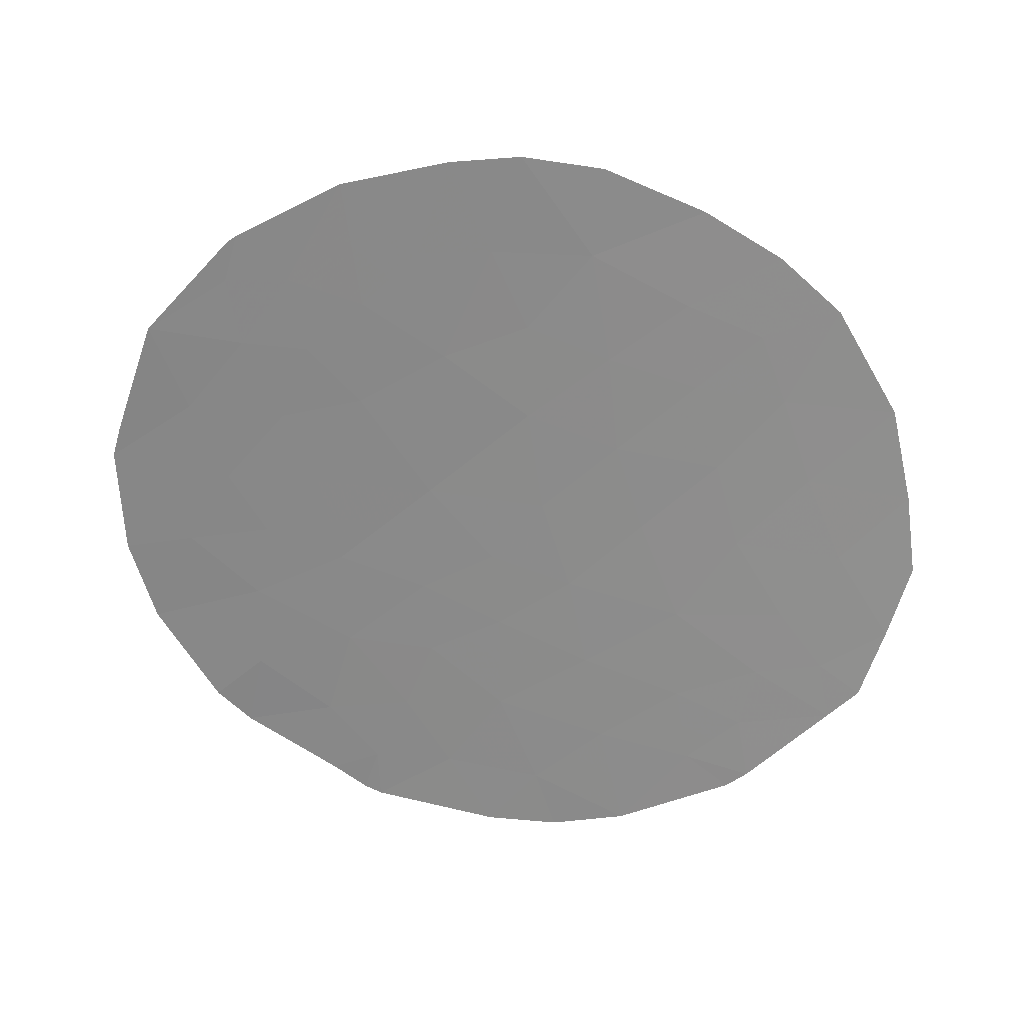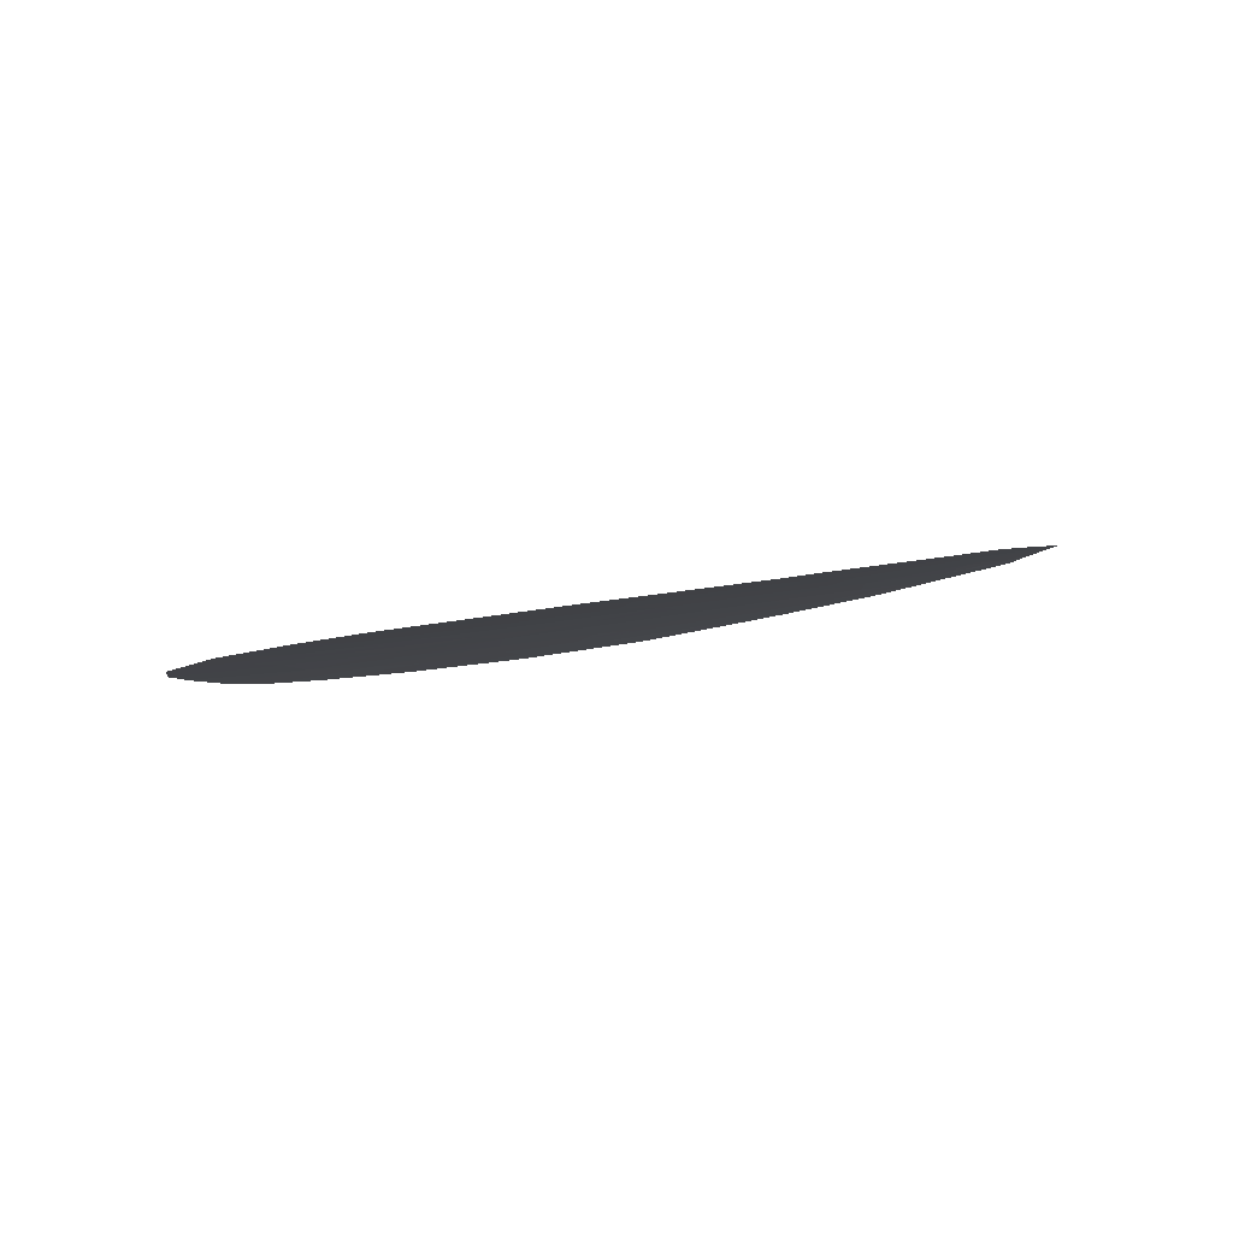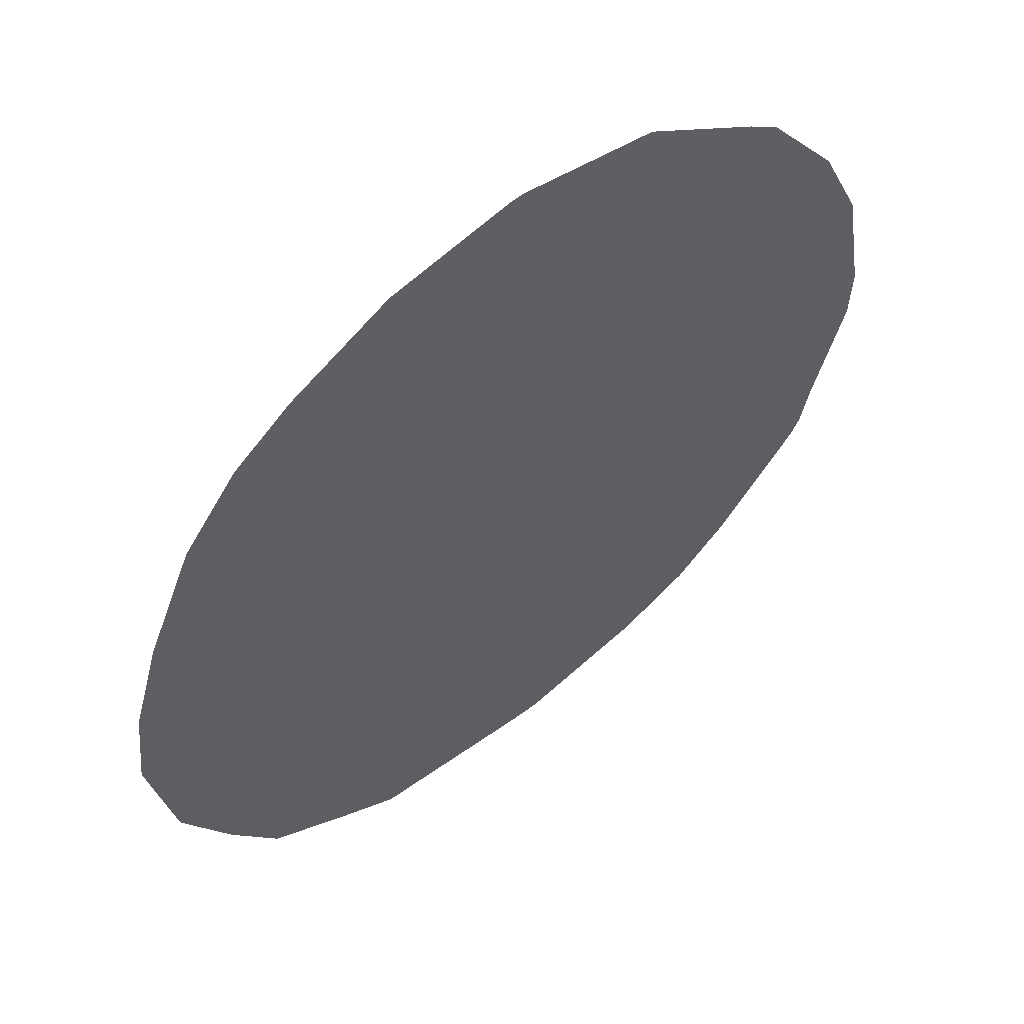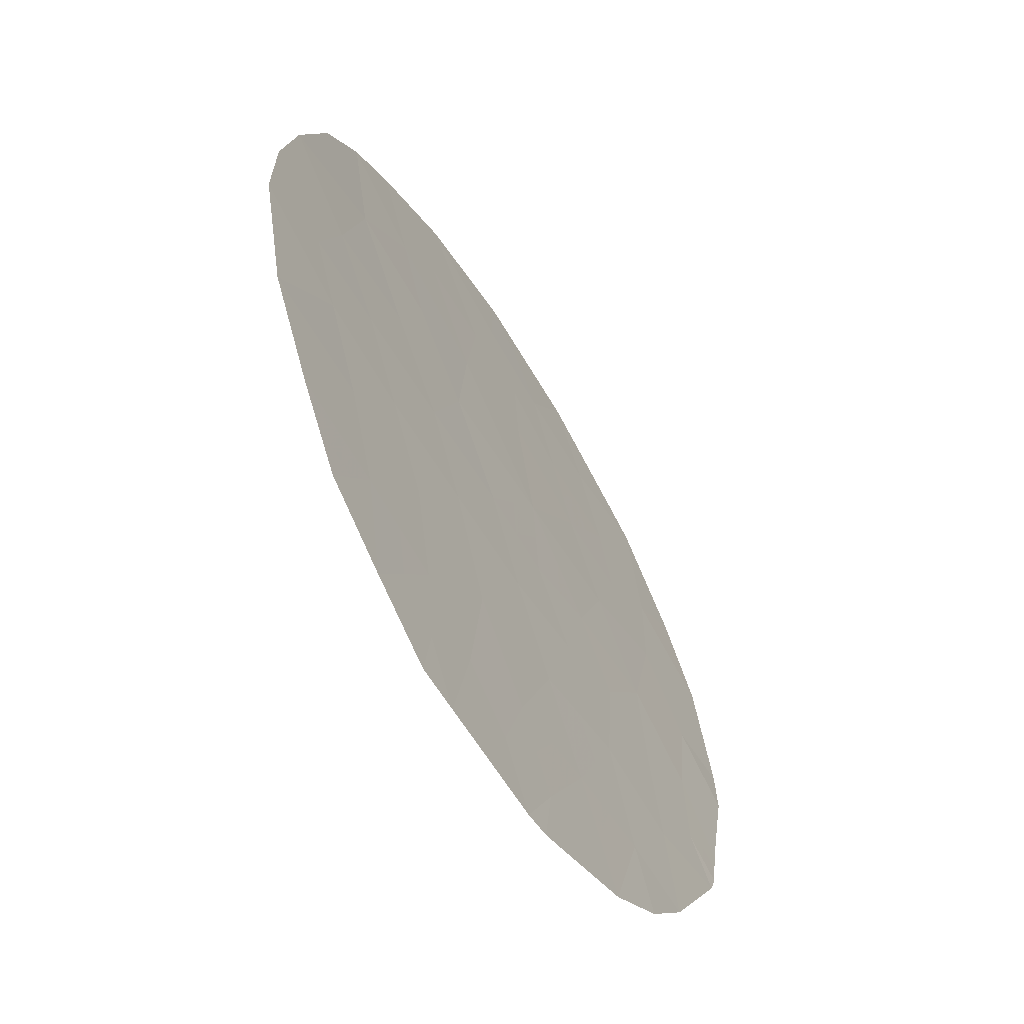
<metadata>
{"format":"obj","ext":"obj","renderer":"f3d","projection":"perspective","resolution":1024,"background":"white","views":[{"elev":-72.3,"azim":37.5,"up":"+Y"},{"elev":-1.1,"azim":160.1,"up":"+Y"},{"elev":61.9,"azim":135.6,"up":"+Z"},{"elev":-52.2,"azim":112.3,"up":"+Z"}]}
</metadata>
<code>
v -58.56 45.6 -19.86
v -55.95 45.22 -18.81
v -56.78 45.16 -17.32
v -59.28 45.58 -18.64
v -58.97 45.41 -17.31
v -57.68 45.16 -16.4
v -58.61 45.21 -15.79
v -62.61 45.65 -15.15
v -63.37 46 -17.46
v -62.18 45.54 -14.7
v -64.49 46.04 -16.42
v -58.79 45.92 -23.7
v -55.2 45.35 -21.4
v -56.09 45.67 -24.7
v -56.74 45.8 -25.82
v -58.97 46.09 -26.4
v -59.4 46.19 -27.27
v -62.11 46.36 -23.99
v -61.46 46.18 -22.66
v -61.81 46.47 -26.53
v -61.18 46.42 -27.42
v -61.59 46.48 -27.4
v -58.74 46.11 -27.21
v -59.38 45.81 -21.17
v -62.28 46.09 -19.94
v -60.63 45.71 -18.23
v -60.96 46.02 -21.26
v -65.22 46.82 -24.18
v -66.2 46.92 -23.38
v -65.37 46.92 -25.55
v -66.65 47.03 -24.03
v -59.87 45.97 -22.53
v -55.44 45.27 -20.13
v -62.2 46.2 -21.5
v -64.1 46.52 -22.27
v -62.85 46.36 -22.55
v -66.07 46.26 -16.32
v -65.66 46.17 -16.02
v -66.65 46.77 -20.73
v -67.67 46.93 -20.77
v -67.56 47 -21.5
v -66.98 47.02 -23.13
v -66.79 47.04 -23.76
v -65.1 46.59 -21.29
v -65.8 46.56 -19.67
v -66.05 46.45 -18.23
v -67.02 46.53 -17.7
v -67.5 46.75 -18.98
v -61.82 45.61 -15.73
v -60.16 45.33 -15.05
v -61.99 45.52 -14.7
v -62.19 45.89 -18.01
v -64.8 46.23 -17.74
v -64.25 46.36 -20.01
v -64.51 46.85 -26.29
v -63.46 46.72 -26.86
v -64.12 45.83 -15.02
v -57.04 45.43 -19.88
v -57.75 45.37 -18.32
v -63.08 45.81 -16.11
v -56.41 45.45 -21.01
v -58.26 45.77 -22.4
v -55.44 45.52 -23.31
v -56.75 45.57 -22.12
v -60.35 46.14 -24.19
v -59.91 46.18 -25.86
v -58.95 46.03 -25.23
v -60.18 45.8 -19.85
v -63.46 46.35 -21.26
v -65.11 46.71 -22.85
v -66.27 46.84 -22.15
v -61.13 45.63 -16.76
v -63.68 46.16 -18.7
v -64.92 46.35 -18.87
v -63.78 46.58 -23.78
v -62.76 46.53 -25.31
v -61.23 46.33 -25.43
v -60.71 46.32 -26.5
v -57.74 45.96 -26.55
v -57.21 45.72 -23.49
v -62.32 45.79 -16.82
v -59.9 45.46 -16.63
v -64.19 46.74 -25.33
v -57.73 45.6 -21.07
v -57.59 45.85 -24.91
v -57.8 45.51 -19.87
v -57.4 45.4 -19.1
v -58.16 45.48 -19.09
v -59.95 45.65 -18.44
v -59.12 45.5 -17.98
v -59.8 45.56 -17.77
v -63.79 45.93 -16.26
v -63.6 45.82 -15.56
v -64.31 45.94 -15.72
v -60.91 46.16 -23.43
v -61.79 46.27 -23.33
v -61.23 46.25 -24.09
v -61.5 46.45 -26.97
v -61.7 46.47 -26.97
v -61.38 46.45 -27.41
v -59.43 46.1 -25.55
v -59.65 46.08 -24.71
v -60.13 46.16 -25.02
v -60.05 46.25 -26.88
v -60.94 46.37 -26.96
v -60.29 46.31 -27.34
v -60.41 45.76 -19.04
v -59.73 45.69 -19.25
v -64.5 46.7 -23.98
v -64.44 46.65 -23.32
v -65.16 46.77 -23.52
v -65.93 46.93 -24.1
v -66.01 46.98 -24.79
v -65.3 46.87 -24.87
v -58.15 45.18 -16.1
v -58.79 45.31 -16.55
v -58.33 45.29 -16.85
v -56.73 45.44 -20.45
v -55.92 45.36 -20.57
v -56.24 45.35 -20
v -63.47 46.44 -22.41
v -63.16 46.36 -21.9
v -63.78 46.44 -21.76
v -62.94 46.47 -23.89
v -62.48 46.36 -23.27
v -63.31 46.47 -23.16
v -67.16 46.85 -20.75
v -67.62 46.96 -21.14
v -67.11 46.88 -21.12
v -67.27 47.01 -22.32
v -66.62 46.93 -22.64
v -66.91 46.92 -21.82
v -66.42 46.97 -23.7
v -66.49 46.98 -23.57
v -66.72 47.04 -23.89
v -65.68 46.71 -21.72
v -65.69 46.77 -22.5
v -65.11 46.65 -22.07
v -65.43 46.34 -17.99
v -65.44 46.24 -17.03
v -66.06 46.36 -17.28
v -65.88 46.68 -21.01
v -65.45 46.57 -20.48
v -66.23 46.66 -20.2
v -60.03 45.39 -15.84
v -60.65 45.48 -15.91
v -60.51 45.54 -16.7
v -61.08 45.42 -14.88
v -61.9 45.56 -15.22
v -60.99 45.47 -15.39
v -66.65 46.65 -19.33
v -67.08 46.76 -19.86
v -63.94 46.55 -23.02
v -62.16 46.27 -22.61
v -61.83 46.19 -22.08
v -62.52 46.28 -22.02
v -64.09 46.11 -17.6
v -63.93 46.02 -16.94
v -64.65 46.14 -17.08
v -64.68 46.48 -20.65
v -64.28 46.47 -21.27
v -63.86 46.36 -20.63
v -62.24 45.99 -18.98
v -62.94 46.03 -18.36
v -62.98 46.13 -19.32
v -64.24 46.19 -18.22
v -64.86 46.29 -18.31
v -64.3 46.26 -18.79
v -64.58 46.36 -19.44
v -65.36 46.45 -19.27
v -65.03 46.46 -19.84
v -65.28 46.15 -16.37
v -61.21 46.1 -21.96
v -60.67 46.08 -22.6
v -60.42 45.99 -21.89
v -61.58 46.11 -21.38
v -61.62 46.05 -20.6
v -62.24 46.14 -20.72
v -58.92 45.59 -19.25
v -59.37 45.7 -19.85
v -63.82 46.73 -26.1
v -64.35 46.79 -25.81
v -63.99 46.78 -26.58
v -62.29 46.5 -25.92
v -61.52 46.4 -25.98
v -62 46.43 -25.37
v -63.11 46.62 -26.09
v -62.64 46.59 -26.7
v -64.7 46.78 -24.76
v -63.98 46.66 -24.56
v -60.97 46.32 -25.96
v -60.31 46.25 -26.18
v -60.57 46.25 -25.64
v -59.18 46.14 -26.83
v -59.07 46.15 -27.24
v -58.85 46.1 -26.8
v -61.67 46.34 -24.71
v -62.44 46.44 -24.65
v -57.4 45.78 -24.2
v -56.84 45.76 -24.81
v -56.65 45.7 -24.09
v -57.74 45.74 -22.95
v -56.98 45.65 -22.8
v -57.5 45.67 -22.26
v -64.89 46 -15.52
v -65.08 46.11 -16.22
v -61.66 45.76 -17.39
v -61.72 45.71 -16.79
v -62.26 45.84 -17.41
v -62.45 45.71 -15.92
v -62.7 45.8 -16.46
v -62.07 45.7 -16.27
v -62.3 45.58 -14.93
v -62.21 45.63 -15.44
v -62.39 45.6 -14.93
v -62.09 45.53 -14.7
v -60.27 45.58 -17.43
v -59.43 45.43 -16.97
v -58.15 45.6 -20.46
v -57.39 45.52 -20.48
v -55.69 45.25 -19.47
v -56.5 45.33 -19.34
v -57.27 45.26 -17.82
v -56.85 45.29 -18.56
v -56.37 45.19 -18.06
v -58.52 45.47 -18.48
v -58.36 45.39 -17.81
v -57.23 45.16 -16.86
v -57.72 45.26 -17.36
v -63.23 45.91 -16.78
v -63.36 45.74 -15.09
v -62.84 45.73 -15.63
v -63.15 45.69 -14.86
v -57.07 45.53 -21.04
v -55.32 45.43 -22.36
v -55.97 45.46 -21.76
v -56.1 45.54 -22.72
v -56.58 45.51 -21.56
v -55.81 45.4 -21.2
v -59.57 46.03 -23.95
v -59.33 45.94 -23.12
v -60.11 46.06 -23.36
v -59.44 46.14 -26.13
v -58.96 46.06 -25.81
v -58.87 45.97 -24.47
v -61.26 46.39 -26.52
v -58.97 45.7 -20.51
v -59.78 45.8 -20.51
v -61.46 45.9 -19.08
v -61.41 45.8 -18.12
v -60.57 45.91 -20.55
v -61.23 45.94 -19.89
v -60.17 45.91 -21.21
v -65.65 46.81 -23.11
v -65.71 46.87 -23.78
v -55.32 45.31 -20.76
v -62.87 46.22 -20.6
v -62.83 46.28 -21.38
v -64.6 46.56 -21.78
v -66.46 46.8 -21.44
v -64.6 46.61 -22.56
v -66.23 46.88 -22.76
v -66.59 46.97 -23.25
v -66.88 47.03 -23.45
v -66.54 46.49 -17.97
v -66.55 46.4 -17.01
v -67.26 46.64 -18.34
v -66.78 46.6 -18.61
v -60.88 45.67 -17.5
v -61.47 45.62 -16.25
v -67.59 46.84 -19.88
v -65.87 46.21 -16.17
v -63.52 46.08 -18.08
v -62.78 45.95 -17.74
v -63.27 46.23 -19.97
v -63.96 46.26 -19.35
v -65.93 46.5 -18.95
v -65.49 46.4 -18.55
v -59.62 45.89 -21.85
v -62.53 46.6 -27.13
v -63.27 46.56 -24.55
v -63.47 46.63 -25.32
v -60.79 46.23 -24.81
v -59.65 46.19 -26.56
v -58.35 45.99 -25.89
v -58.36 46.02 -26.47
v -58.24 46.03 -26.88
v -57.16 45.83 -25.37
v -57.67 45.9 -25.73
v -57.24 45.88 -26.19
v -58.27 45.94 -25.07
v -56.33 45.62 -23.4
v -55.77 45.59 -24.01
v -58 45.82 -23.59
v -58.19 45.88 -24.31
v -56.41 45.74 -25.26
v -57.24 45.59 -21.6
v -58.52 45.84 -23.05
v -62.85 45.89 -17.14
v -59.25 45.33 -16.21
v -59.39 45.27 -15.42
v -64.78 46.83 -25.44
v -64.94 46.88 -25.92
v -58.55 45.71 -21.12
v -58 45.69 -21.74
v -58.82 45.79 -21.79
v -59.07 45.87 -22.47
f 1 86 88
f 86 58 87
f 86 87 88
f 88 87 59
f 26 89 91
f 89 4 90
f 89 90 91
f 91 90 5
f 11 92 94
f 92 60 93
f 92 93 94
f 94 93 57
f 65 95 97
f 95 19 96
f 95 96 97
f 97 96 18
f 21 98 100
f 98 20 99
f 98 99 100
f 100 99 22
f 66 101 103
f 101 67 102
f 101 102 103
f 103 102 65
f 17 104 106
f 104 78 105
f 104 105 106
f 106 105 21
f 4 89 108
f 89 26 107
f 89 107 108
f 108 107 68
f 28 109 111
f 109 75 110
f 109 110 111
f 111 110 70
f 28 112 114
f 112 31 113
f 112 113 114
f 114 113 30
f 6 115 117
f 115 7 116
f 115 116 117
f 117 116 5
f 58 118 120
f 118 61 119
f 118 119 120
f 120 119 33
f 35 121 123
f 121 36 122
f 121 122 123
f 123 122 69
f 75 124 126
f 124 18 125
f 124 125 126
f 126 125 36
f 39 127 129
f 127 40 128
f 127 128 129
f 129 128 41
f 41 130 132
f 130 42 131
f 130 131 132
f 132 131 71
f 31 133 135
f 133 29 134
f 133 134 135
f 135 134 43
f 44 136 138
f 136 71 137
f 136 137 138
f 138 137 70
f 46 139 141
f 139 53 140
f 139 140 141
f 141 140 37
f 39 142 144
f 142 44 143
f 142 143 144
f 144 143 45
f 82 145 147
f 145 50 146
f 145 146 147
f 147 146 72
f 50 148 150
f 148 51 149
f 148 149 150
f 150 149 49
f 45 151 144
f 151 48 152
f 151 152 144
f 144 152 39
f 75 126 153
f 126 36 121
f 126 121 153
f 153 121 35
f 36 154 156
f 154 19 155
f 154 155 156
f 156 155 34
f 53 157 159
f 157 9 158
f 157 158 159
f 159 158 11
f 54 160 162
f 160 44 161
f 160 161 162
f 162 161 69
f 25 163 165
f 163 52 164
f 163 164 165
f 165 164 73
f 73 166 168
f 166 53 167
f 166 167 168
f 168 167 74
f 54 169 171
f 169 74 170
f 169 170 171
f 171 170 45
f 11 172 159
f 172 37 140
f 172 140 159
f 159 140 53
f 27 173 175
f 173 19 174
f 173 174 175
f 175 174 32
f 34 176 178
f 176 27 177
f 176 177 178
f 178 177 25
f 1 179 180
f 179 4 108
f 179 108 180
f 180 108 68
f 56 181 183
f 181 83 182
f 181 182 183
f 183 182 55
f 76 184 186
f 184 20 185
f 184 185 186
f 186 185 77
f 76 187 184
f 187 56 188
f 187 188 184
f 184 188 20
f 75 109 190
f 109 28 189
f 109 189 190
f 190 189 83
f 27 176 173
f 176 34 155
f 176 155 173
f 173 155 19
f 77 191 193
f 191 78 192
f 191 192 193
f 193 192 66
f 16 194 196
f 194 17 195
f 194 195 196
f 196 195 23
f 76 186 198
f 186 77 197
f 186 197 198
f 198 197 18
f 80 199 201
f 199 85 200
f 199 200 201
f 201 200 14
f 62 202 204
f 202 80 203
f 202 203 204
f 204 203 64
f 11 94 206
f 94 57 205
f 94 205 206
f 206 205 38
f 52 207 209
f 207 72 208
f 207 208 209
f 209 208 81
f 49 210 212
f 210 60 211
f 210 211 212
f 212 211 81
f 51 213 149
f 213 8 214
f 213 214 149
f 149 214 49
f 10 215 216
f 215 8 213
f 215 213 216
f 216 213 51
f 82 217 218
f 217 26 91
f 217 91 218
f 218 91 5
f 58 86 220
f 86 1 219
f 86 219 220
f 220 219 84
f 58 120 222
f 120 33 221
f 120 221 222
f 222 221 2
f 3 223 225
f 223 59 224
f 223 224 225
f 225 224 2
f 1 88 179
f 88 59 226
f 88 226 179
f 179 226 4
f 4 226 90
f 226 59 227
f 226 227 90
f 90 227 5
f 3 228 223
f 228 6 229
f 228 229 223
f 223 229 59
f 5 227 117
f 227 59 229
f 227 229 117
f 117 229 6
f 9 230 158
f 230 60 92
f 230 92 158
f 158 92 11
f 8 231 232
f 231 57 93
f 231 93 232
f 232 93 60
f 57 231 233
f 231 8 215
f 231 215 233
f 233 215 10
f 61 118 234
f 118 58 220
f 118 220 234
f 234 220 84
f 63 235 237
f 235 13 236
f 235 236 237
f 237 236 64
f 61 238 239
f 238 64 236
f 238 236 239
f 239 236 13
f 65 240 242
f 240 12 241
f 240 241 242
f 242 241 32
f 66 243 101
f 243 16 244
f 243 244 101
f 101 244 67
f 65 102 240
f 102 67 245
f 102 245 240
f 240 245 12
f 78 246 105
f 246 20 98
f 246 98 105
f 105 98 21
f 24 247 248
f 247 1 180
f 247 180 248
f 248 180 68
f 52 163 250
f 163 25 249
f 163 249 250
f 250 249 26
f 27 251 177
f 251 68 252
f 251 252 177
f 177 252 25
f 68 251 248
f 251 27 253
f 251 253 248
f 248 253 24
f 28 111 255
f 111 70 254
f 111 254 255
f 255 254 29
f 28 255 112
f 255 29 133
f 255 133 112
f 112 133 31
f 61 239 119
f 239 13 256
f 239 256 119
f 119 256 33
f 34 178 258
f 178 25 257
f 178 257 258
f 258 257 69
f 44 259 161
f 259 35 123
f 259 123 161
f 161 123 69
f 69 122 258
f 122 36 156
f 122 156 258
f 258 156 34
f 41 132 129
f 132 71 260
f 132 260 129
f 129 260 39
f 70 110 261
f 110 75 153
f 110 153 261
f 261 153 35
f 35 259 261
f 259 44 138
f 259 138 261
f 261 138 70
f 71 262 137
f 262 29 254
f 262 254 137
f 137 254 70
f 29 262 263
f 262 71 131
f 262 131 263
f 263 131 42
f 44 142 136
f 142 39 260
f 142 260 136
f 136 260 71
f 29 263 134
f 263 42 264
f 263 264 134
f 134 264 43
f 47 265 266
f 265 46 141
f 265 141 266
f 266 141 37
f 46 265 268
f 265 47 267
f 265 267 268
f 268 267 48
f 26 217 269
f 217 82 147
f 217 147 269
f 269 147 72
f 49 270 150
f 270 72 146
f 270 146 150
f 150 146 50
f 39 152 127
f 152 48 271
f 152 271 127
f 127 271 40
f 37 172 272
f 172 11 206
f 172 206 272
f 272 206 38
f 9 273 274
f 273 73 164
f 273 164 274
f 274 164 52
f 54 162 275
f 162 69 257
f 162 257 275
f 275 257 25
f 25 165 275
f 165 73 276
f 165 276 275
f 275 276 54
f 48 151 268
f 151 45 277
f 151 277 268
f 268 277 46
f 54 276 169
f 276 73 168
f 276 168 169
f 169 168 74
f 73 273 166
f 273 9 157
f 273 157 166
f 166 157 53
f 74 167 278
f 167 53 139
f 167 139 278
f 278 139 46
f 24 253 279
f 253 27 175
f 253 175 279
f 279 175 32
f 20 188 99
f 188 56 280
f 188 280 99
f 99 280 22
f 76 198 281
f 198 18 124
f 198 124 281
f 281 124 75
f 56 187 181
f 187 76 282
f 187 282 181
f 181 282 83
f 19 154 96
f 154 36 125
f 154 125 96
f 96 125 18
f 65 283 103
f 283 77 193
f 283 193 103
f 103 193 66
f 77 185 191
f 185 20 246
f 185 246 191
f 191 246 78
f 66 192 284
f 192 78 104
f 192 104 284
f 284 104 17
f 16 243 194
f 243 66 284
f 243 284 194
f 194 284 17
f 77 283 197
f 283 65 97
f 283 97 197
f 197 97 18
f 79 285 286
f 285 67 244
f 285 244 286
f 286 244 16
f 79 286 287
f 286 16 196
f 286 196 287
f 287 196 23
f 15 288 290
f 288 85 289
f 288 289 290
f 290 289 79
f 85 291 289
f 291 67 285
f 291 285 289
f 289 285 79
f 63 292 293
f 292 80 201
f 292 201 293
f 293 201 14
f 80 294 199
f 294 12 295
f 294 295 199
f 199 295 85
f 14 200 296
f 200 85 288
f 200 288 296
f 296 288 15
f 61 234 238
f 234 84 297
f 234 297 238
f 238 297 64
f 62 298 202
f 298 12 294
f 298 294 202
f 202 294 80
f 64 203 237
f 203 80 292
f 203 292 237
f 237 292 63
f 49 212 270
f 212 81 208
f 212 208 270
f 270 208 72
f 60 210 232
f 210 49 214
f 210 214 232
f 232 214 8
f 26 269 250
f 269 72 207
f 269 207 250
f 250 207 52
f 60 230 211
f 230 9 299
f 230 299 211
f 211 299 81
f 52 209 274
f 209 81 299
f 209 299 274
f 274 299 9
f 82 300 145
f 300 7 301
f 300 301 145
f 145 301 50
f 82 218 300
f 218 5 116
f 218 116 300
f 300 116 7
f 58 222 87
f 222 2 224
f 222 224 87
f 87 224 59
f 83 302 182
f 302 30 303
f 302 303 182
f 182 303 55
f 75 190 281
f 190 83 282
f 190 282 281
f 281 282 76
f 84 219 304
f 219 1 247
f 219 247 304
f 304 247 24
f 64 297 204
f 297 84 305
f 297 305 204
f 204 305 62
f 84 304 305
f 304 24 306
f 304 306 305
f 305 306 62
f 65 242 95
f 242 32 174
f 242 174 95
f 95 174 19
f 12 298 241
f 298 62 307
f 298 307 241
f 241 307 32
f 45 170 277
f 170 74 278
f 170 278 277
f 277 278 46
f 83 189 302
f 189 28 114
f 189 114 302
f 302 114 30
f 54 171 160
f 171 45 143
f 171 143 160
f 160 143 44
f 25 252 249
f 252 68 107
f 252 107 249
f 249 107 26
f 85 295 291
f 295 12 245
f 295 245 291
f 291 245 67
f 24 279 306
f 279 32 307
f 279 307 306
f 306 307 62

</code>
